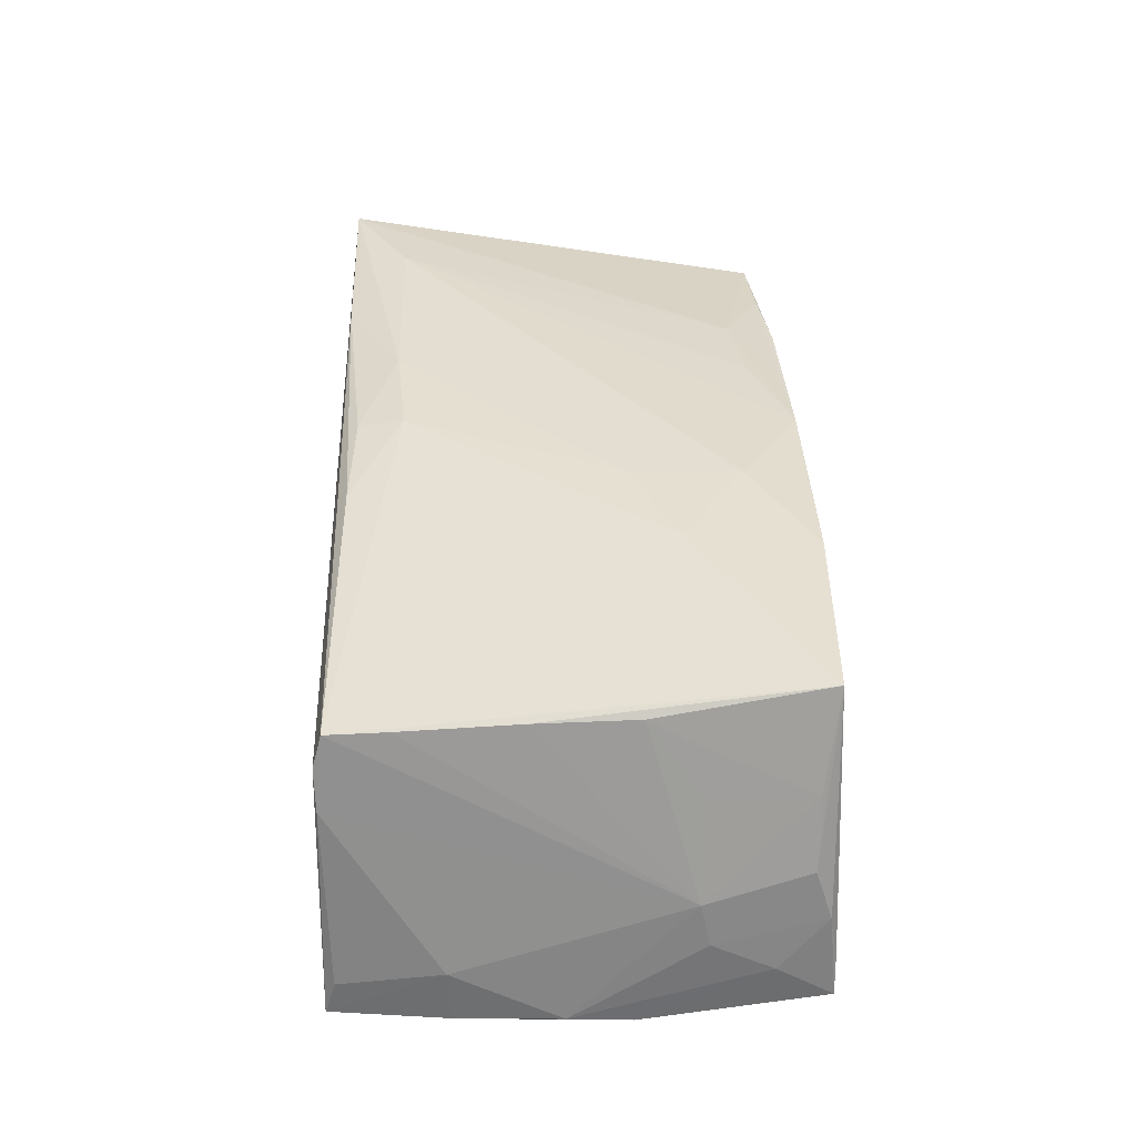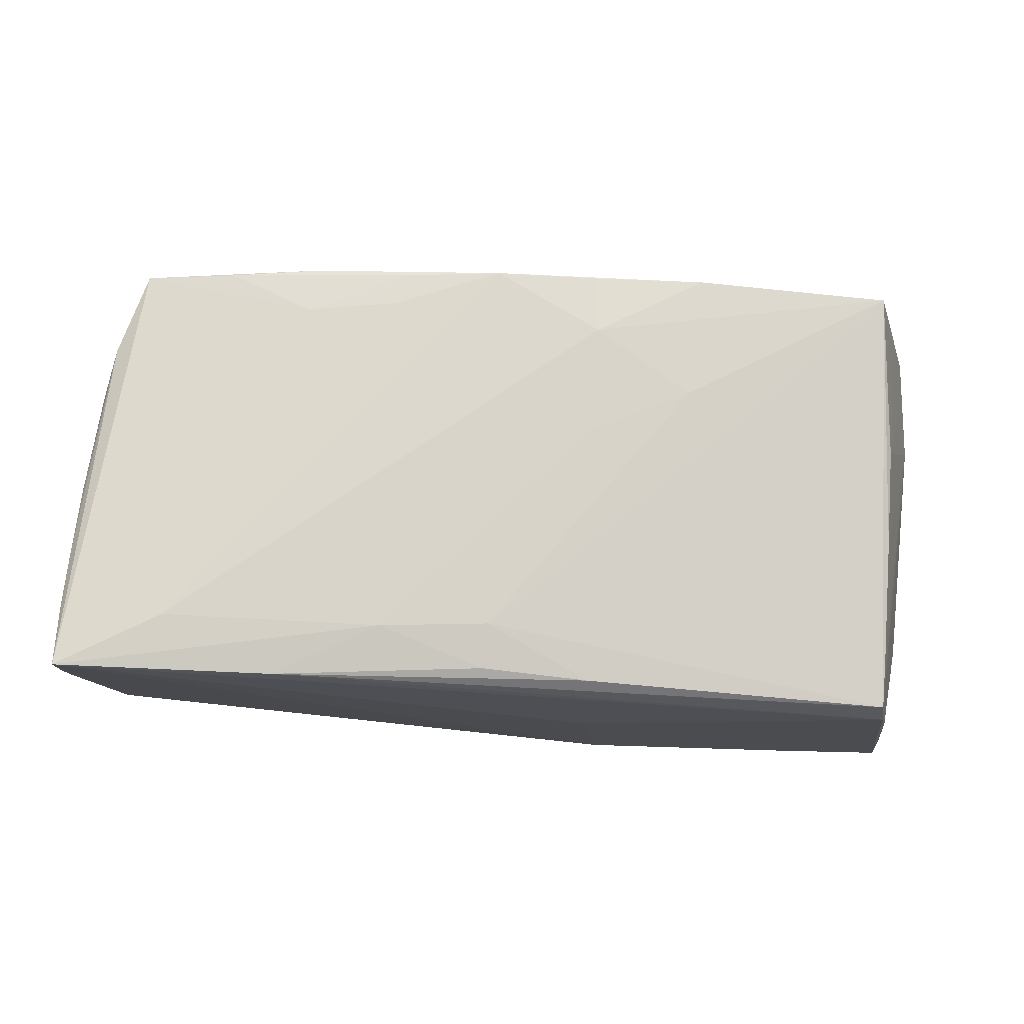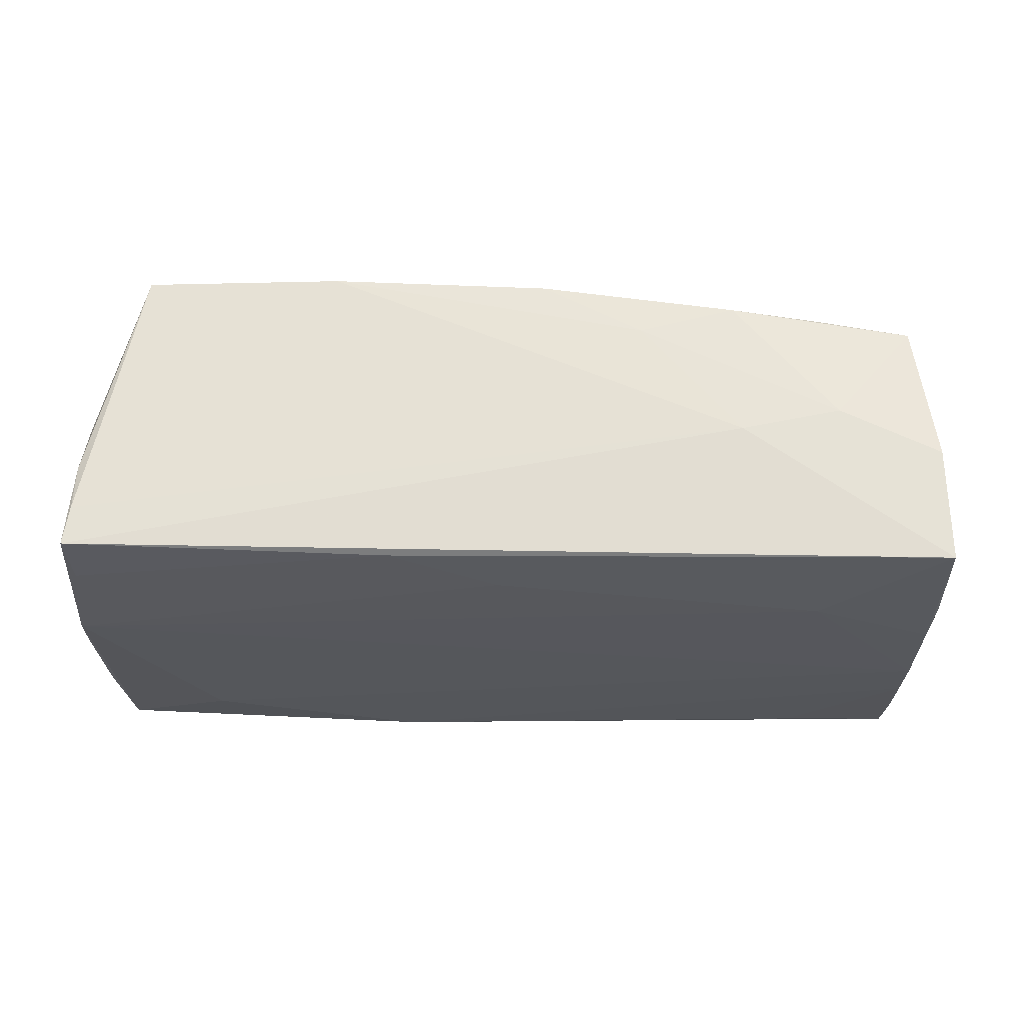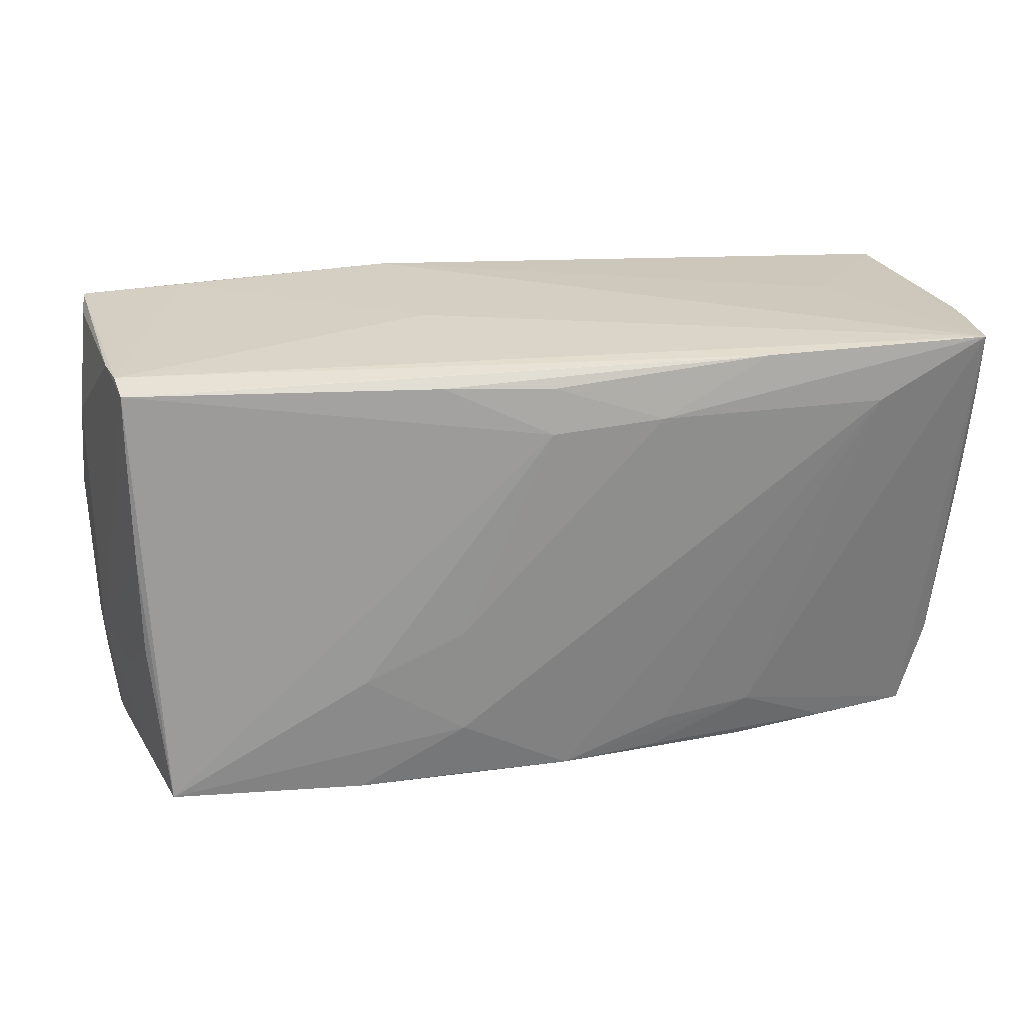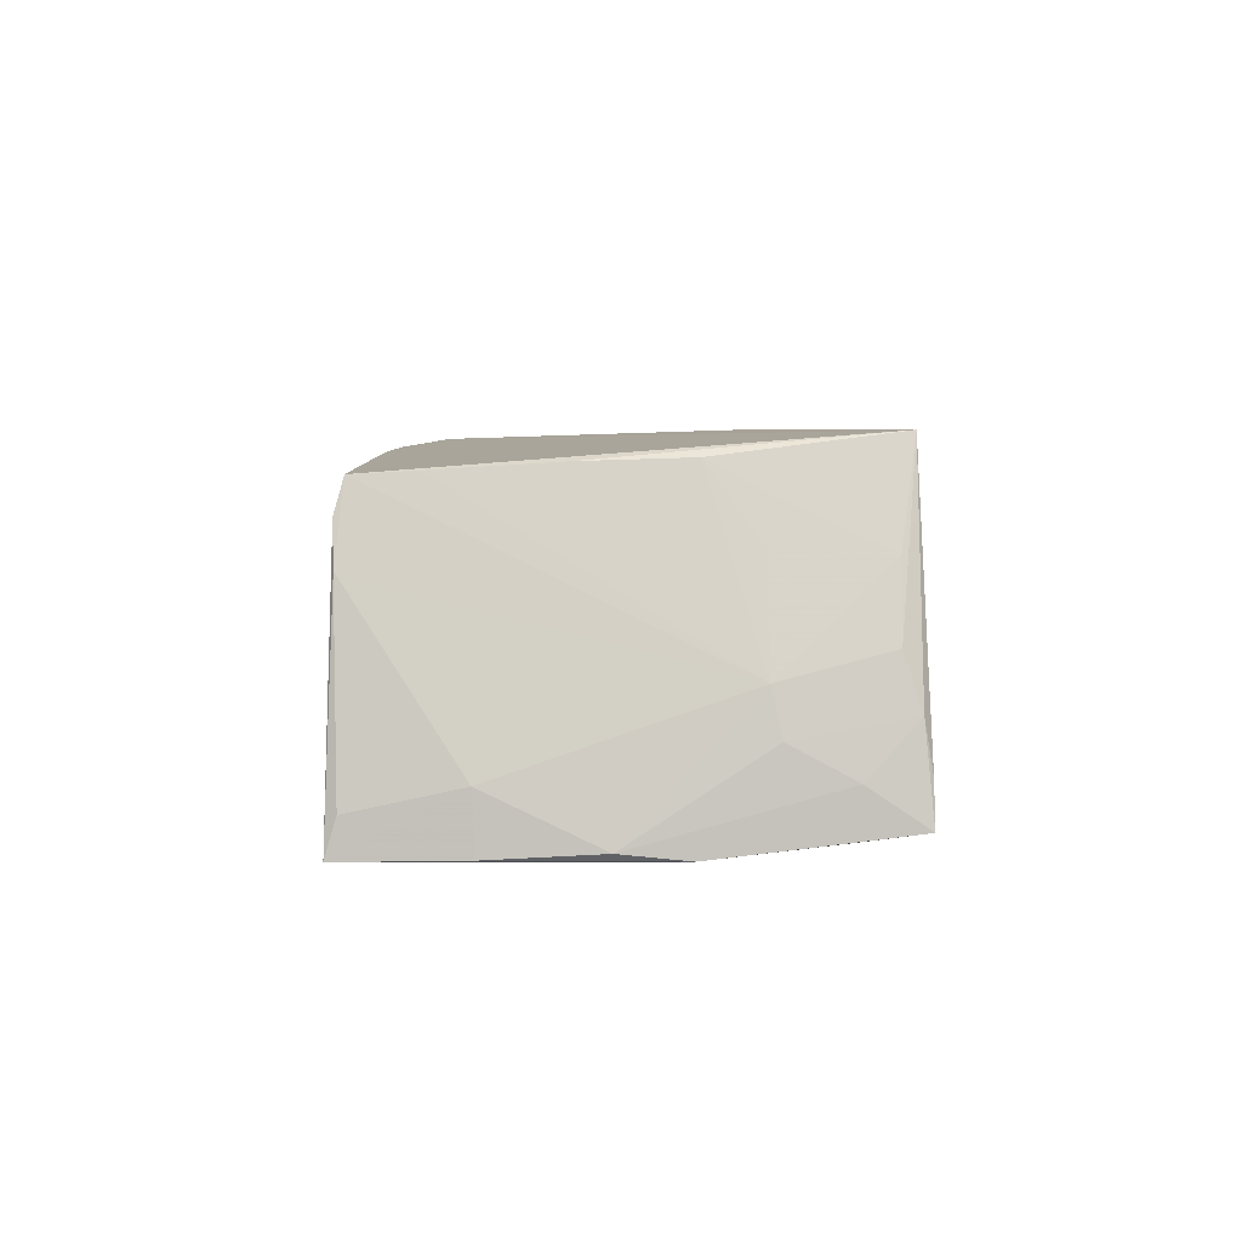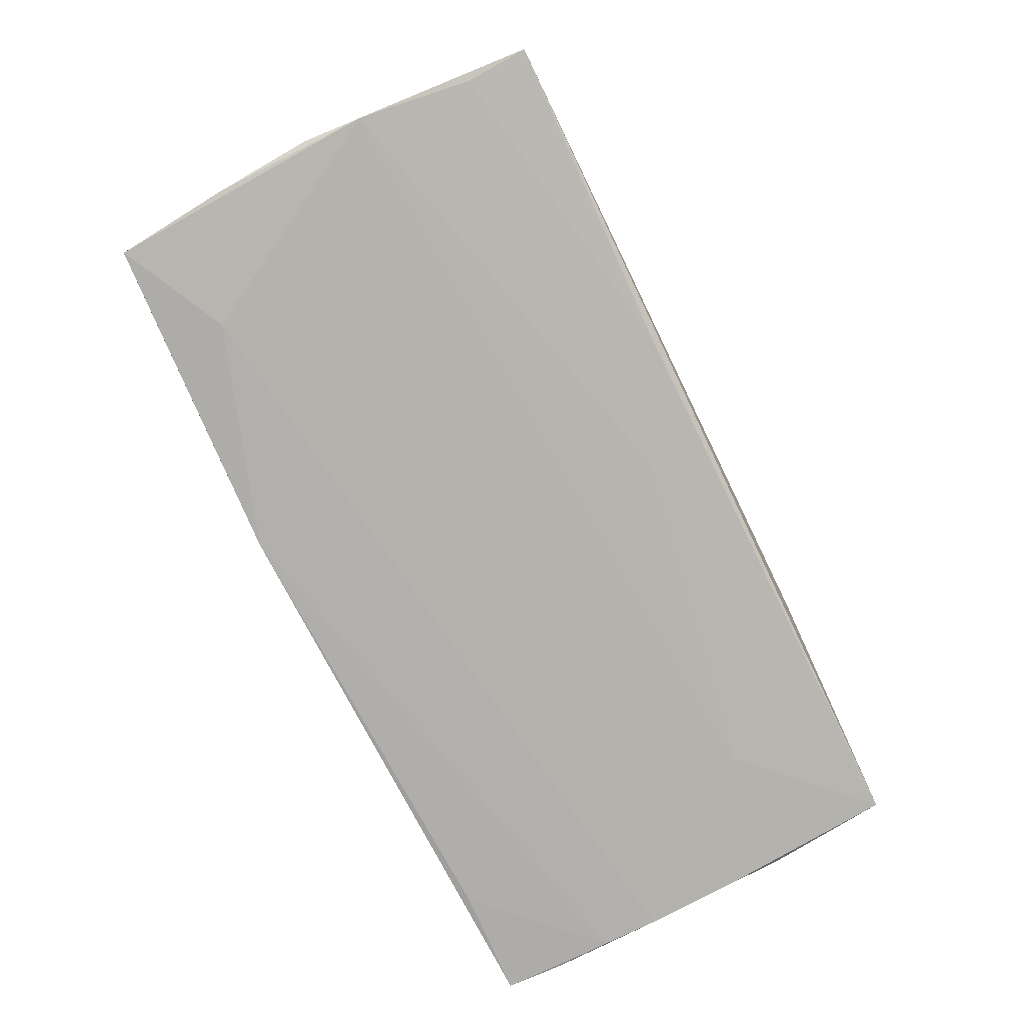
<metadata>
{"format":"obj","ext":"obj","renderer":"f3d","projection":"perspective","resolution":1024,"background":"white","views":[{"elev":36.2,"azim":-90.6,"up":"+Z"},{"elev":76.3,"azim":-175.7,"up":"+Z"},{"elev":-24.3,"azim":-0.9,"up":"+Z"},{"elev":24.9,"azim":-9.6,"up":"+Y"},{"elev":1.9,"azim":-90.1,"up":"+Z"},{"elev":-77.9,"azim":-64.1,"up":"+Z"}]}
</metadata>
<code>
v 0.05772 0.02862 0.006943
v -0.05515 -0.02802 -0.006962
v -0.04802 -0.02812 0.01985
v 0.05704 0.005459 0.01574
v -0.009958 -0.0206 0.02127
v 0.0556 -0.006451 -0.02063
v 0.02883 0.02853 0.02056
v 0.001864 0.02574 0.02035
v -0.05801 0.0008321 -0.01941
v 0.01728 -0.02309 0.01925
v -0.05568 0.0264 -0.01612
v 0.02902 -0.02158 0.01829
v 0.05569 0.01275 -0.02166
v -0.0117 0.02616 0.01925
v 0.04341 0.02201 0.02154
v -0.03744 0.02662 0.01622
v 0.05441 -0.02833 -0.004025
v -0.05608 -0.01368 -0.003911
v -0.05711 0.01353 -0.02016
v 0.05798 0.02107 0.009822
v -0.0544 -0.02606 -0.0007663
v -0.0502 0.004752 0.01677
v -0.05007 -0.007513 0.01715
v -0.05035 0.01902 0.01591
v 0.05467 -0.02854 -0.01872
v -0.05032 0.02619 0.01553
v -0.01606 -0.02798 -0.01866
v -0.05184 -0.02626 0.007992
v -0.04234 0.02838 -0.02038
v -0.05566 -0.02108 -0.01878
v -0.05678 -0.01484 -0.009245
v 0.04349 0.02871 -0.003472
v 0.01548 0.02141 0.02166
v 0.0571 0.01354 0.01738
v 0.04029 -0.02659 0.01589
v 0.05598 0.01981 -0.02148
v -0.00218 -0.02064 -0.01956
v -0.02352 -0.02868 0.02033
v 0.05526 -0.01511 0.01426
v 0.05475 -0.02673 -0.007773
v -0.009821 -0.006555 0.02143
v -0.05086 -0.01476 0.01327
v 0.02866 -0.02777 0.01692
v 0.05573 -0.01347 -0.01976
v -0.05614 -0.02896 -0.01773
v -0.01173 0.02922 0.0003148
v -0.05224 0.02705 0.00645
v 0.0557 0.02725 -0.02146
v -0.009291 -0.02827 0.02012
v -0.05243 -0.0137 0.008311
v -0.05708 0.0131 -0.01696
v 0.05669 0.02945 0.02096
v 0.02893 -0.02945 -0.001356
v 0.05573 0.005679 -0.0215
v 0.05207 -0.02589 0.01431
v -0.02248 -0.01275 0.02116
v 0.05713 0.02122 0.01879
v -0.05566 0.02768 -0.02051
v 0.04161 -0.02883 0.001576
v 0.01629 -0.02737 0.01858
v -0.05107 0.02724 0.01155
v -0.05754 -0.006779 -0.02021
v 0.00387 -0.02819 0.01975
v 0.01642 -0.02863 0.01325
v 0.04171 0.02676 -0.02166
v 0.05758 0.02889 0.01165
v 0.05801 0.02109 0.01412
v -0.05659 -0.02221 -0.01318
v -0.05533 -0.02892 -0.01278
v 0.0571 0.005754 0.01081
v -0.04218 0.02057 -0.0214
v -0.01464 0.02945 -0.02166
v 0.05594 -0.001001 -0.02018
v -0.05695 0.01386 -0.01333
v 0.03969 -0.01403 -0.02029
v 0.05621 -0.008731 0.01381
v 0.001628 0.02007 0.0213
f 54 62 71
f 75 62 54
f 67 52 57
f 9 18 74
f 31 18 9
f 45 27 25
f 9 74 51
f 11 74 47
f 47 18 26
f 47 74 18
f 68 31 9
f 9 62 68
f 68 62 45
f 19 62 9
f 9 51 19
f 19 51 74
f 45 62 30
f 30 27 45
f 62 27 30
f 62 75 37
f 37 27 62
f 75 25 37
f 37 25 27
f 40 25 76
f 17 25 40
f 40 76 17
f 17 76 39
f 6 75 54
f 6 25 75
f 45 25 53
f 41 56 5
f 77 56 41
f 38 49 5
f 52 15 12
f 26 77 14
f 77 8 14
f 33 8 77
f 33 15 52
f 77 41 33
f 5 15 33
f 33 41 5
f 11 47 58
f 58 72 71
f 58 74 11
f 58 19 74
f 58 71 62
f 62 19 58
f 13 36 54
f 54 71 13
f 71 72 13
f 36 13 48
f 18 31 21
f 4 76 67
f 39 76 4
f 70 20 67
f 67 76 70
f 25 6 44
f 20 70 44
f 44 76 25
f 44 70 76
f 44 6 54
f 45 53 69
f 53 38 69
f 10 12 15
f 7 33 52
f 8 33 7
f 7 14 8
f 26 14 7
f 7 16 26
f 61 58 47
f 61 47 26
f 61 7 52
f 26 16 61
f 16 7 61
f 20 36 1
f 36 48 1
f 67 20 1
f 65 13 72
f 72 48 65
f 65 48 13
f 32 72 52
f 52 48 32
f 32 48 72
f 50 23 18
f 31 68 2
f 2 21 31
f 2 68 45
f 45 69 2
f 39 4 34
f 34 57 52
f 52 39 34
f 67 57 34
f 34 4 67
f 52 12 55
f 55 39 52
f 55 17 39
f 64 38 53
f 25 17 59
f 59 53 25
f 17 55 59
f 59 64 53
f 73 36 20
f 20 44 73
f 54 36 73
f 73 44 54
f 18 23 22
f 3 22 23
f 26 22 3
f 21 2 3
f 3 77 26
f 3 2 69
f 3 69 38
f 3 38 5
f 3 56 77
f 5 56 3
f 72 58 29
f 58 61 29
f 66 48 52
f 66 1 48
f 66 52 67
f 67 1 66
f 5 49 63
f 12 10 63
f 63 15 5
f 63 10 15
f 49 38 63
f 38 64 63
f 26 18 24
f 24 22 26
f 18 22 24
f 21 3 28
f 18 21 28
f 28 50 18
f 72 29 46
f 46 29 61
f 52 72 46
f 46 61 52
f 35 55 12
f 42 3 23
f 42 28 3
f 23 50 42
f 50 28 42
f 12 63 60
f 60 35 12
f 43 63 64
f 43 60 63
f 35 60 43
f 64 59 43
f 43 59 55
f 55 35 43

</code>
